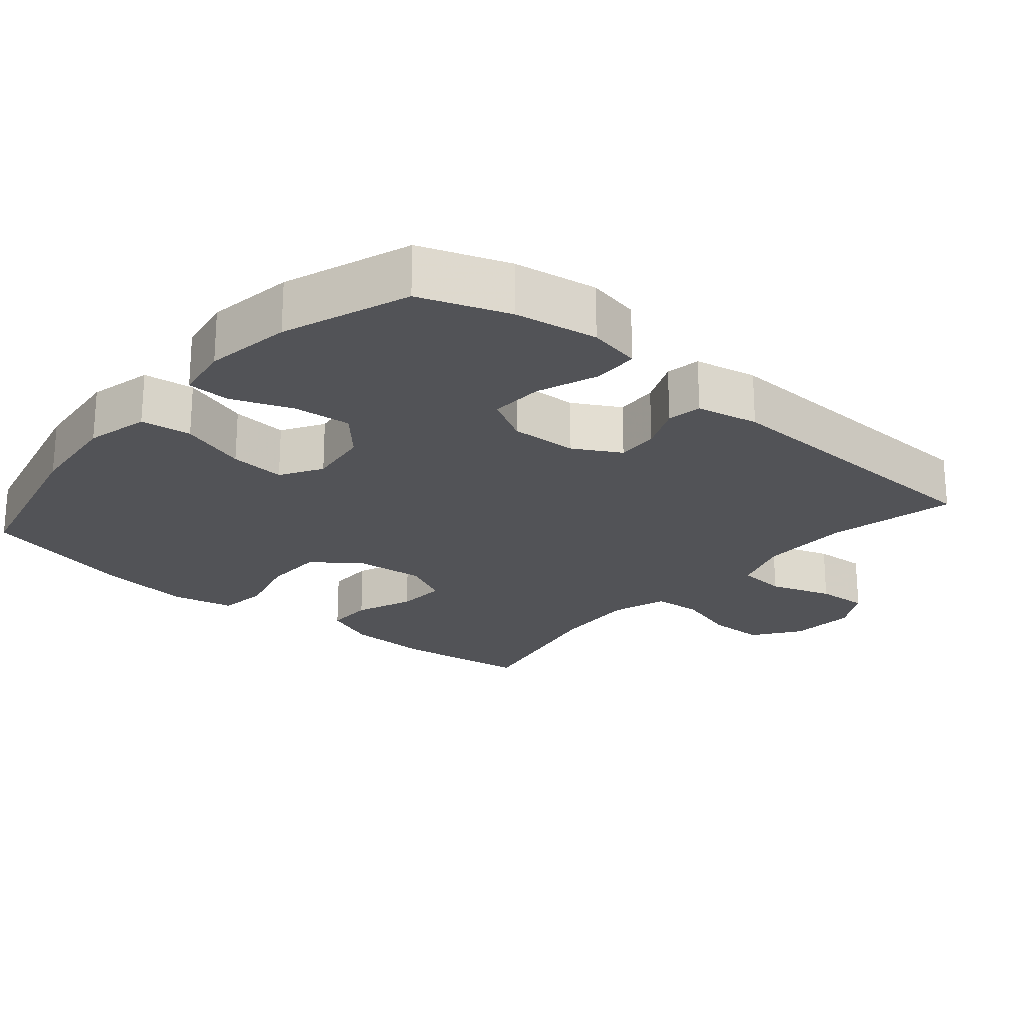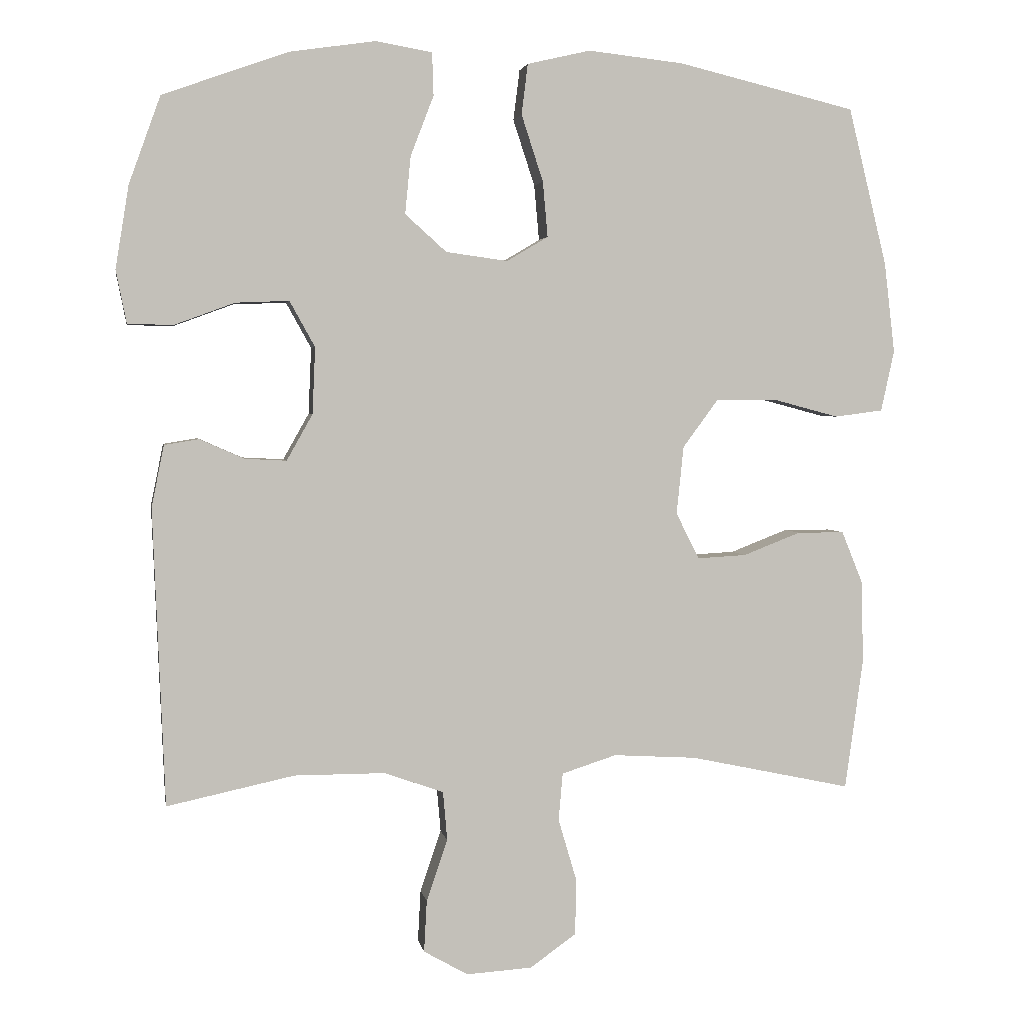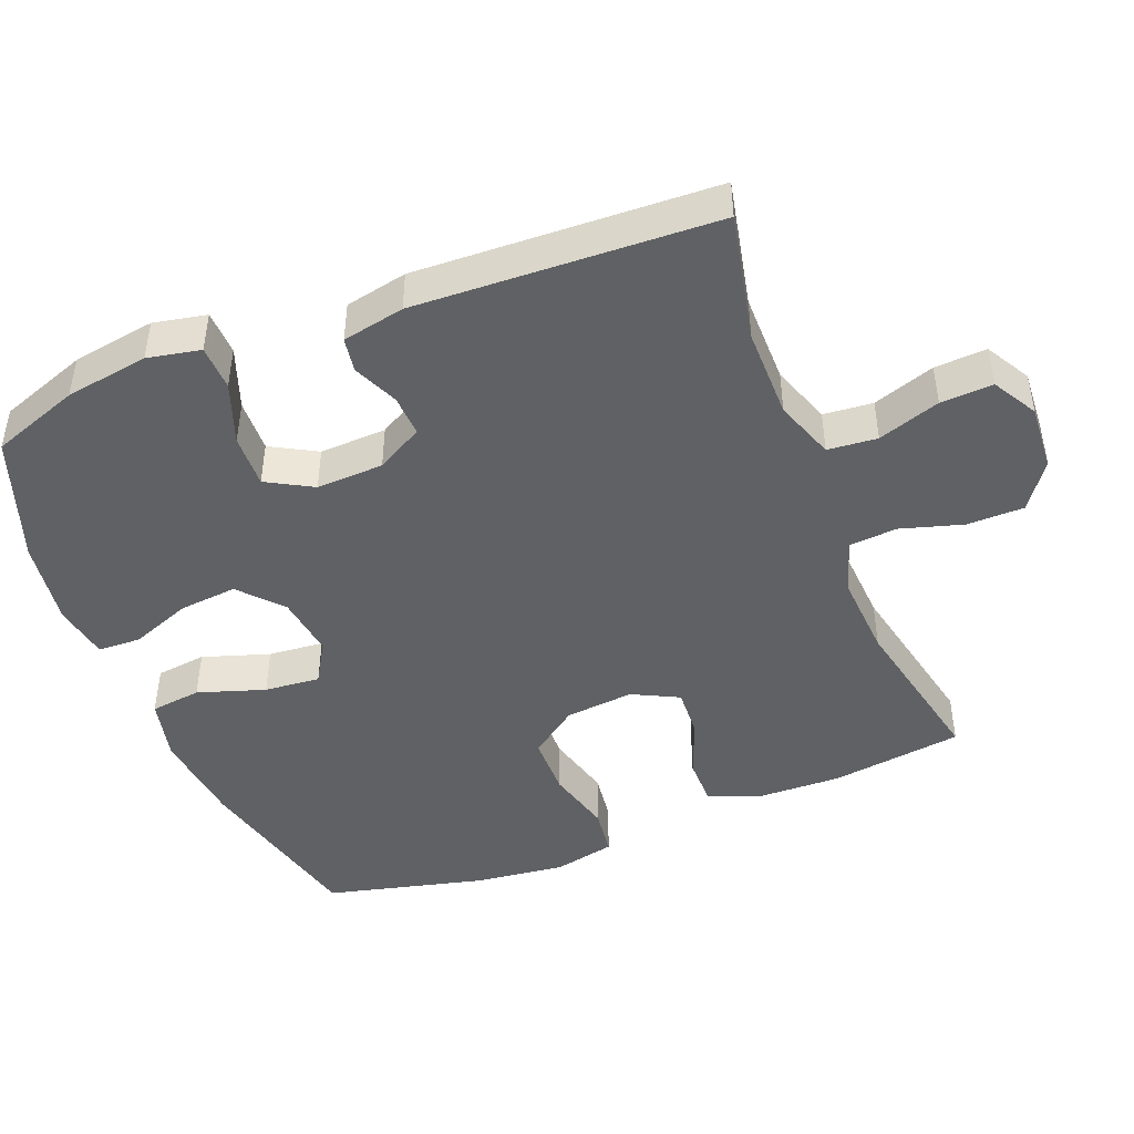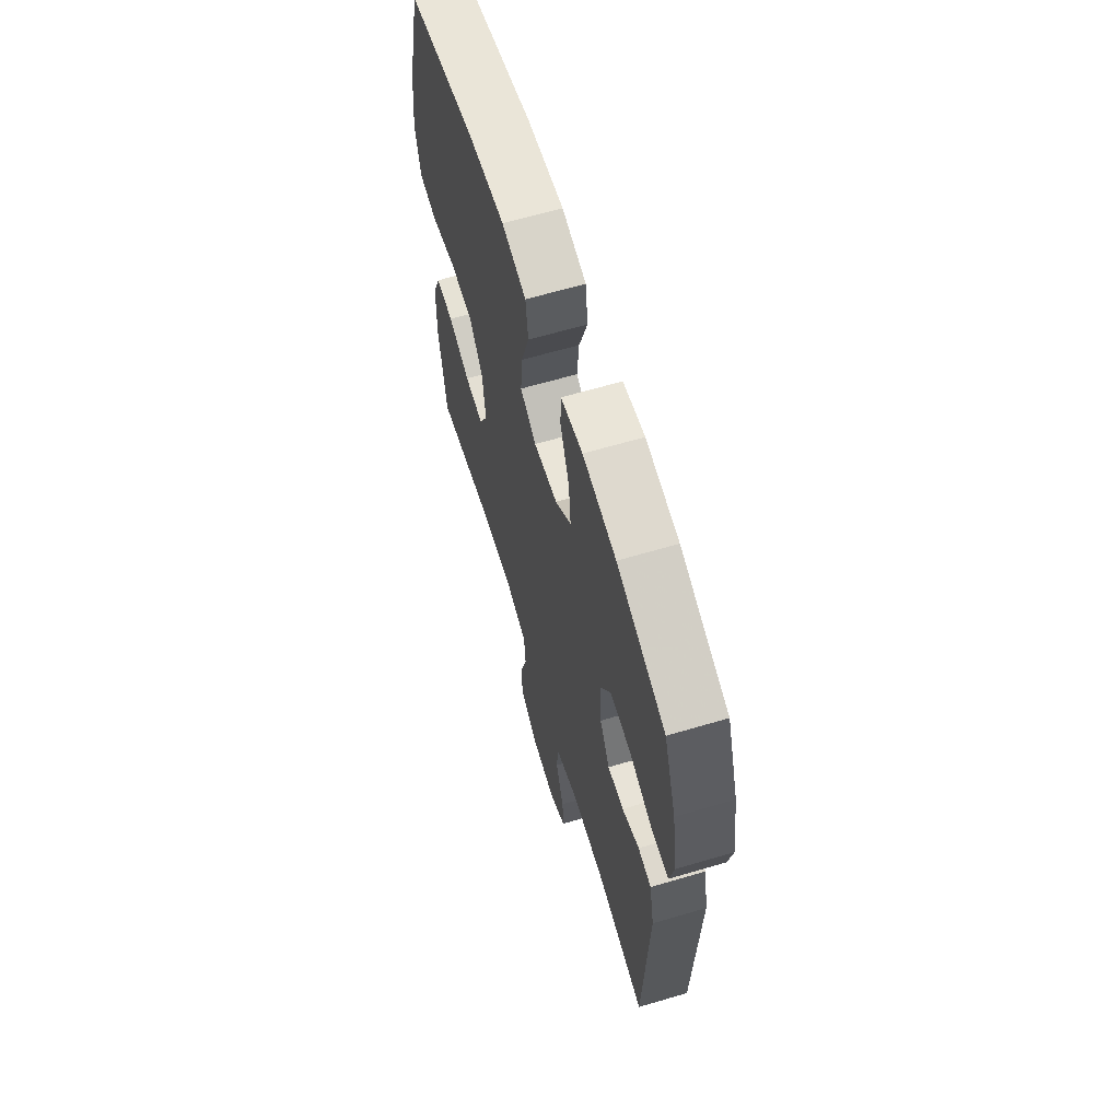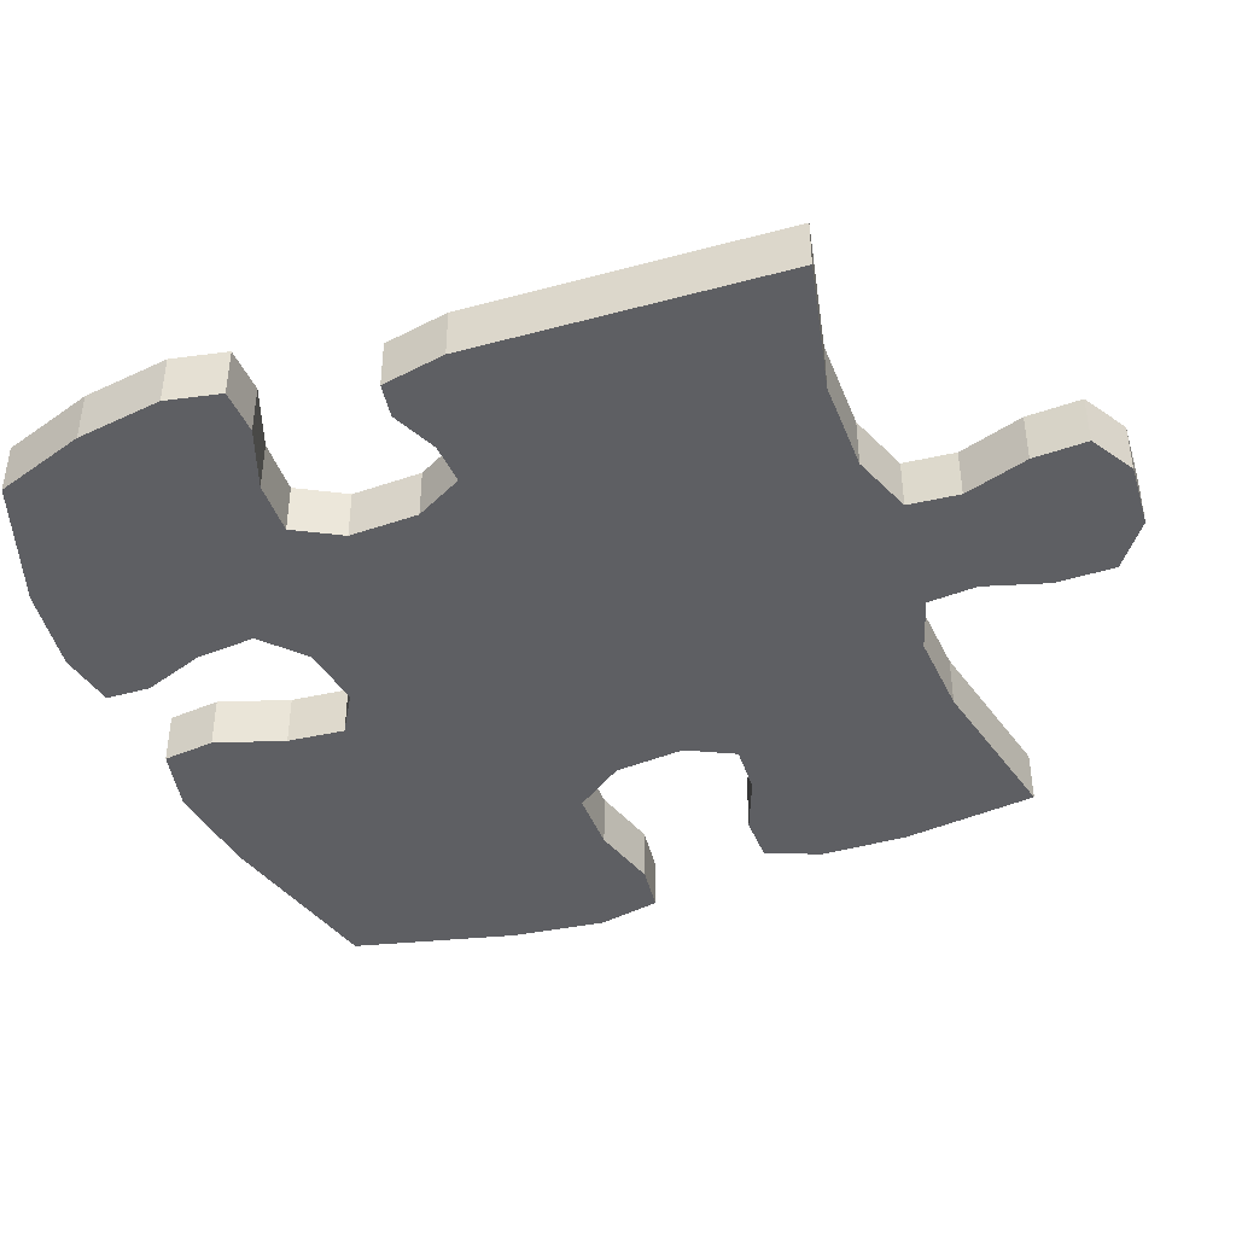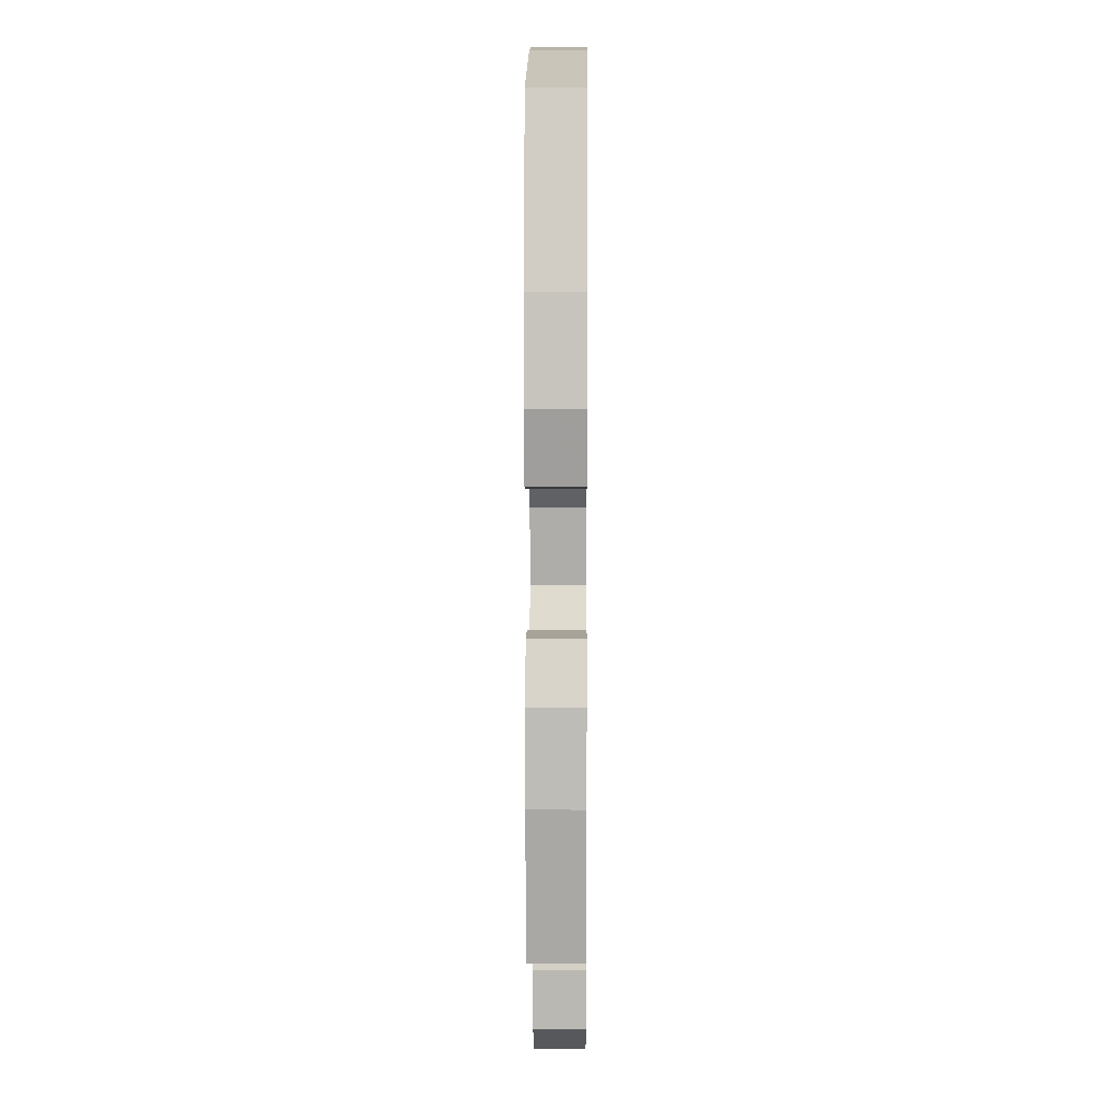
<metadata>
{"format":"obj","ext":"obj","renderer":"f3d","projection":"perspective","resolution":1024,"background":"white","views":[{"elev":-22.4,"azim":49.5,"up":"+Y"},{"elev":3.0,"azim":170.4,"up":"+Z"},{"elev":-45.5,"azim":111.5,"up":"+Y"},{"elev":63.9,"azim":73.4,"up":"+Z"},{"elev":-41.7,"azim":110.4,"up":"+Y"},{"elev":6.8,"azim":-89.5,"up":"+Z"}]}
</metadata>
<code>
v 0.5 0.07 -0.5
v 0.318 0.07 -0.461
v 0.189 0.07 -0.461
v 0.104 0.07 -0.491
v 0.098 0.07 -0.561
v 0.128 0.07 -0.649
v 0.132 0.07 -0.723
v 0.069 0.07 -0.759
v -0.025 0.07 -0.753
v -0.091 0.07 -0.706
v -0.092 0.07 -0.625
v -0.066 0.07 -0.537
v -0.072 0.07 -0.469
v -0.15 0.07 -0.444
v -0.269 0.07 -0.451
v -0.5 0.07 -0.5
v -0.526 0.07 -0.313
v -0.523 0.07 -0.195
v -0.493 0.07 -0.121
v -0.426 0.07 -0.121
v -0.344 0.07 -0.153
v -0.274 0.07 -0.157
v -0.241 0.07 -0.091
v -0.251 0.07 0.006
v -0.301 0.07 0.074
v -0.388 0.07 0.075
v -0.482 0.07 0.05
v -0.551 0.07 0.059
v -0.57 0.07 0.146
v -0.555 0.07 0.275
v -0.5 0.07 0.5
v -0.246 0.07 0.561
v -0.11 0.07 0.576
v -0.02 0.07 0.555
v -0.011 0.07 0.483
v -0.042 0.07 0.388
v -0.049 0.07 0.309
v 0.01 0.07 0.274
v 0.098 0.07 0.286
v 0.157 0.07 0.339
v 0.149 0.07 0.421
v 0.116 0.07 0.507
v 0.118 0.07 0.568
v 0.198 0.07 0.582
v 0.321 0.07 0.564
v 0.5 0.07 0.5
v 0.545 0.07 0.375
v 0.564 0.07 0.257
v 0.549 0.07 0.182
v 0.485 0.07 0.18
v 0.398 0.07 0.212
v 0.322 0.07 0.215
v 0.286 0.07 0.15
v 0.29 0.07 0.055
v 0.327 0.07 -0.011
v 0.386 0.07 -0.008
v 0.45 0.07 0.02
v 0.499 0.07 0.012
v 0.517 0.07 -0.076
v 0.5 0 -0.5
v 0.318 0 -0.461
v 0.189 0 -0.461
v 0.104 0 -0.491
v 0.098 0 -0.561
v 0.128 0 -0.649
v 0.132 0 -0.723
v 0.069 0 -0.759
v -0.025 0 -0.753
v -0.091 0 -0.706
v -0.092 0 -0.625
v -0.066 0 -0.537
v -0.072 0 -0.469
v -0.15 0 -0.444
v -0.269 0 -0.451
v -0.5 0 -0.5
v -0.526 0 -0.313
v -0.523 0 -0.195
v -0.493 0 -0.121
v -0.426 0 -0.121
v -0.344 0 -0.153
v -0.274 0 -0.157
v -0.241 0 -0.091
v -0.251 0 0.006
v -0.301 0 0.074
v -0.388 0 0.075
v -0.482 0 0.05
v -0.551 0 0.059
v -0.57 0 0.146
v -0.555 0 0.275
v -0.5 0 0.5
v -0.246 0 0.561
v -0.11 0 0.576
v -0.02 0 0.555
v -0.011 0 0.483
v -0.042 0 0.388
v -0.049 0 0.309
v 0.01 0 0.274
v 0.098 0 0.286
v 0.157 0 0.339
v 0.149 0 0.421
v 0.116 0 0.507
v 0.118 0 0.568
v 0.198 0 0.582
v 0.321 0 0.564
v 0.5 0 0.5
v 0.545 0 0.375
v 0.564 0 0.257
v 0.549 0 0.182
v 0.485 0 0.18
v 0.398 0 0.212
v 0.322 0 0.215
v 0.286 0 0.15
v 0.29 0 0.055
v 0.327 0 -0.011
v 0.386 0 -0.008
v 0.45 0 0.02
v 0.499 0 0.012
v 0.517 0 -0.076
f 56 57 58 59
f 55 56 59 1
f 54 55 1 2
f 48 49 50 51
f 48 51 52
f 47 48 52
f 46 47 52
f 45 46 52
f 44 45 52 53
f 41 42 43 44
f 40 41 44 53
f 33 34 35 36
f 33 36 37
f 32 33 37
f 31 32 37
f 30 31 37 38
f 26 27 28 29
f 25 26 29 30
f 18 19 20 21
f 18 21 22
f 15 16 17 18
f 14 15 18 22
f 13 14 22 23
f 9 10 11 12
f 9 12 13
f 8 9 13
f 5 6 7 8
f 4 5 8 13
f 3 4 13 23
f 54 2 3 23
f 39 40 53 54
f 38 39 54 23
f 25 30 38
f 24 25 38
f 23 24 38
f 118 117 116 115
f 60 118 115 114
f 61 60 114 113
f 110 109 108 107
f 111 110 107
f 111 107 106
f 111 106 105
f 111 105 104
f 112 111 104 103
f 103 102 101 100
f 112 103 100 99
f 95 94 93 92
f 96 95 92
f 96 92 91
f 96 91 90
f 97 96 90 89
f 88 87 86 85
f 89 88 85 84
f 80 79 78 77
f 81 80 77
f 77 76 75 74
f 81 77 74 73
f 82 81 73 72
f 71 70 69 68
f 72 71 68
f 72 68 67
f 67 66 65 64
f 72 67 64 63
f 82 72 63 62
f 82 62 61 113
f 113 112 99 98
f 82 113 98 97
f 97 89 84
f 97 84 83
f 97 83 82
f 1 60 61 2
f 2 61 62 3
f 3 62 63 4
f 4 63 64 5
f 5 64 65 6
f 6 65 66 7
f 7 66 67 8
f 8 67 68 9
f 9 68 69 10
f 10 69 70 11
f 11 70 71 12
f 12 71 72 13
f 13 72 73 14
f 14 73 74 15
f 15 74 75 16
f 16 75 76 17
f 17 76 77 18
f 18 77 78 19
f 19 78 79 20
f 20 79 80 21
f 21 80 81 22
f 22 81 82 23
f 23 82 83 24
f 24 83 84 25
f 25 84 85 26
f 26 85 86 27
f 27 86 87 28
f 28 87 88 29
f 29 88 89 30
f 30 89 90 31
f 31 90 91 32
f 32 91 92 33
f 33 92 93 34
f 34 93 94 35
f 35 94 95 36
f 36 95 96 37
f 37 96 97 38
f 38 97 98 39
f 39 98 99 40
f 40 99 100 41
f 41 100 101 42
f 42 101 102 43
f 43 102 103 44
f 44 103 104 45
f 45 104 105 46
f 46 105 106 47
f 47 106 107 48
f 48 107 108 49
f 49 108 109 50
f 50 109 110 51
f 51 110 111 52
f 52 111 112 53
f 53 112 113 54
f 54 113 114 55
f 55 114 115 56
f 56 115 116 57
f 57 116 117 58
f 58 117 118 59
f 59 118 60 1

</code>
